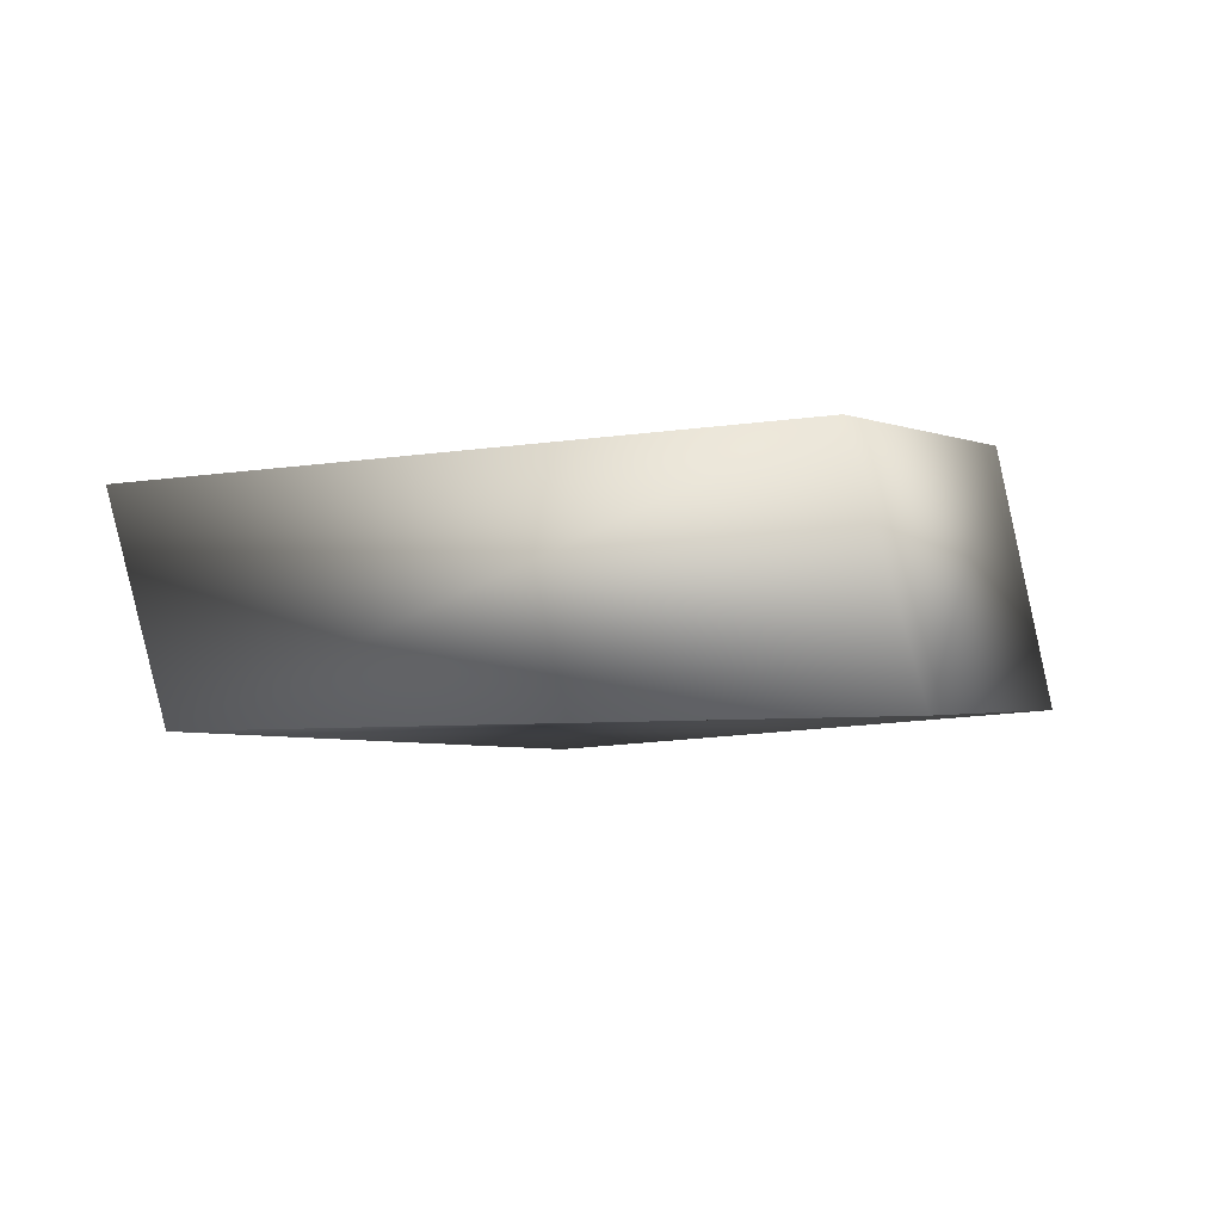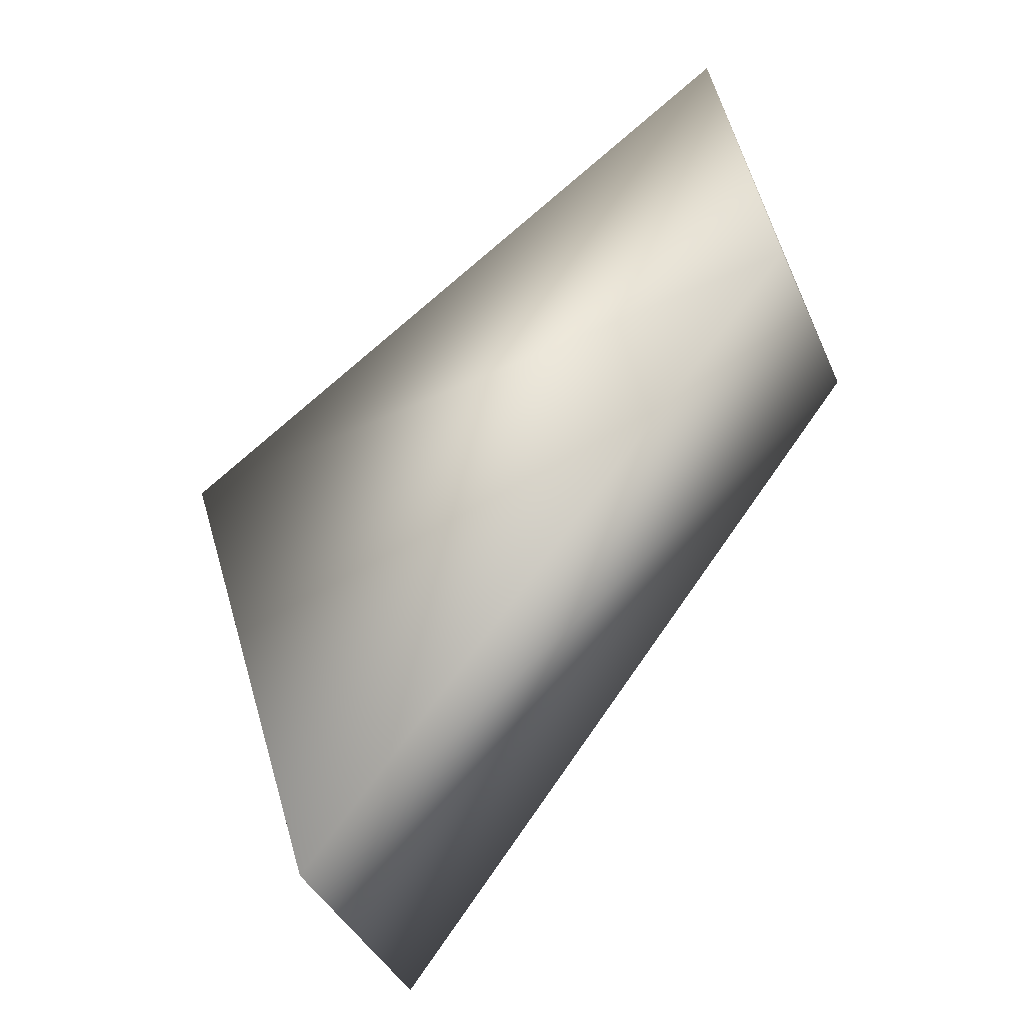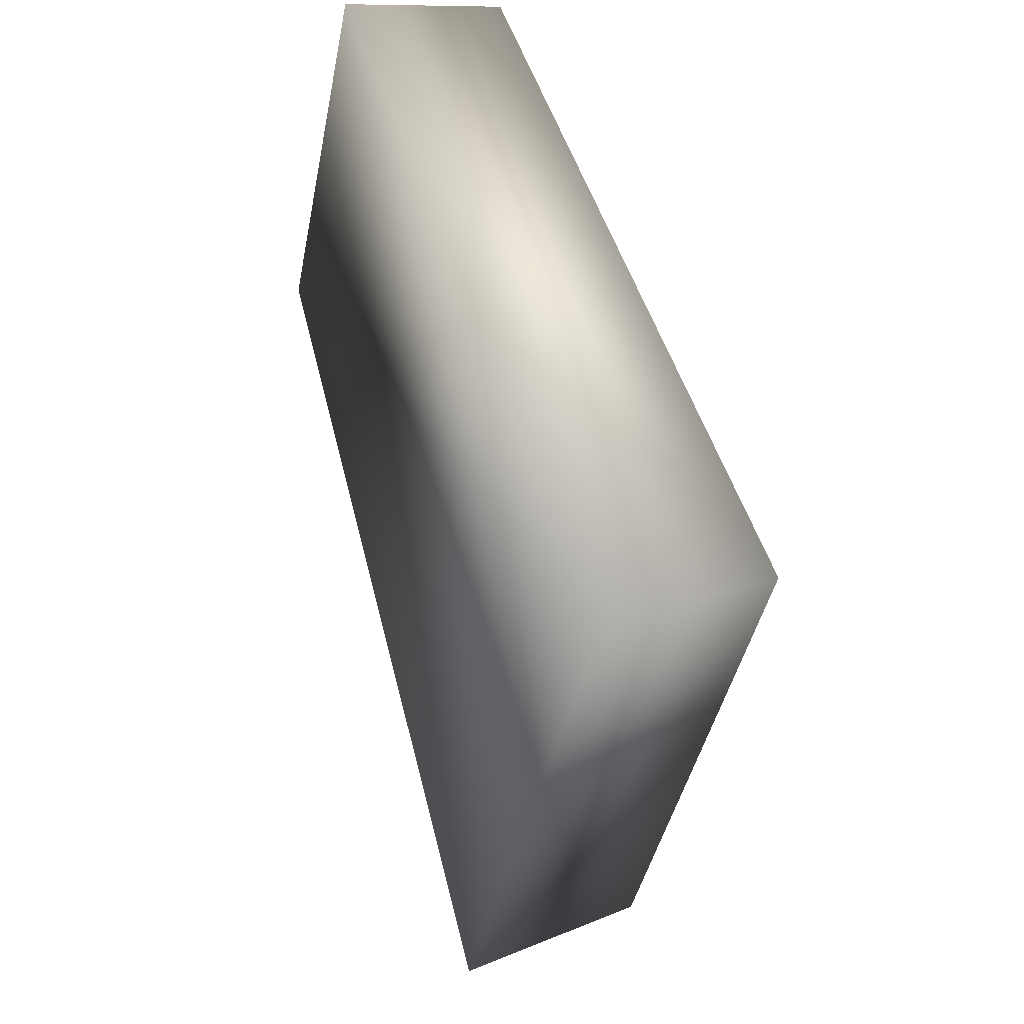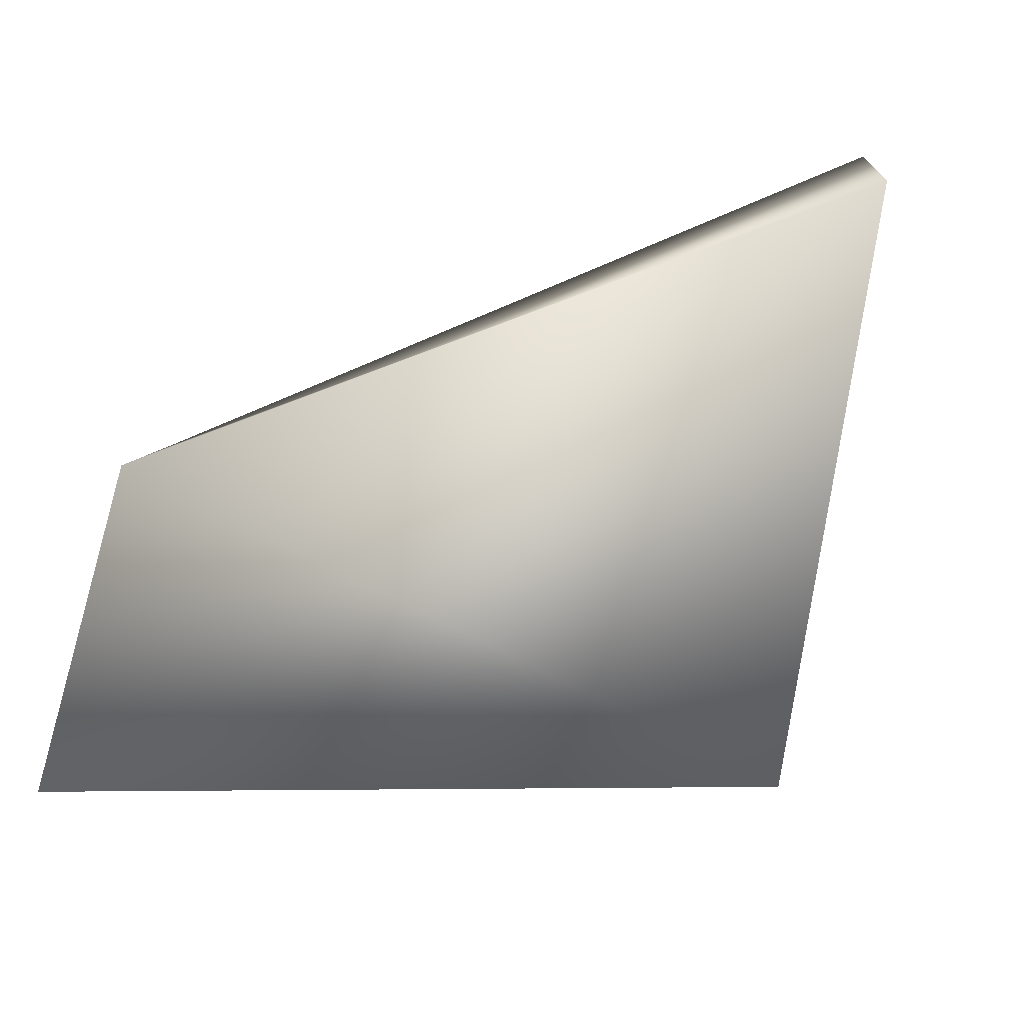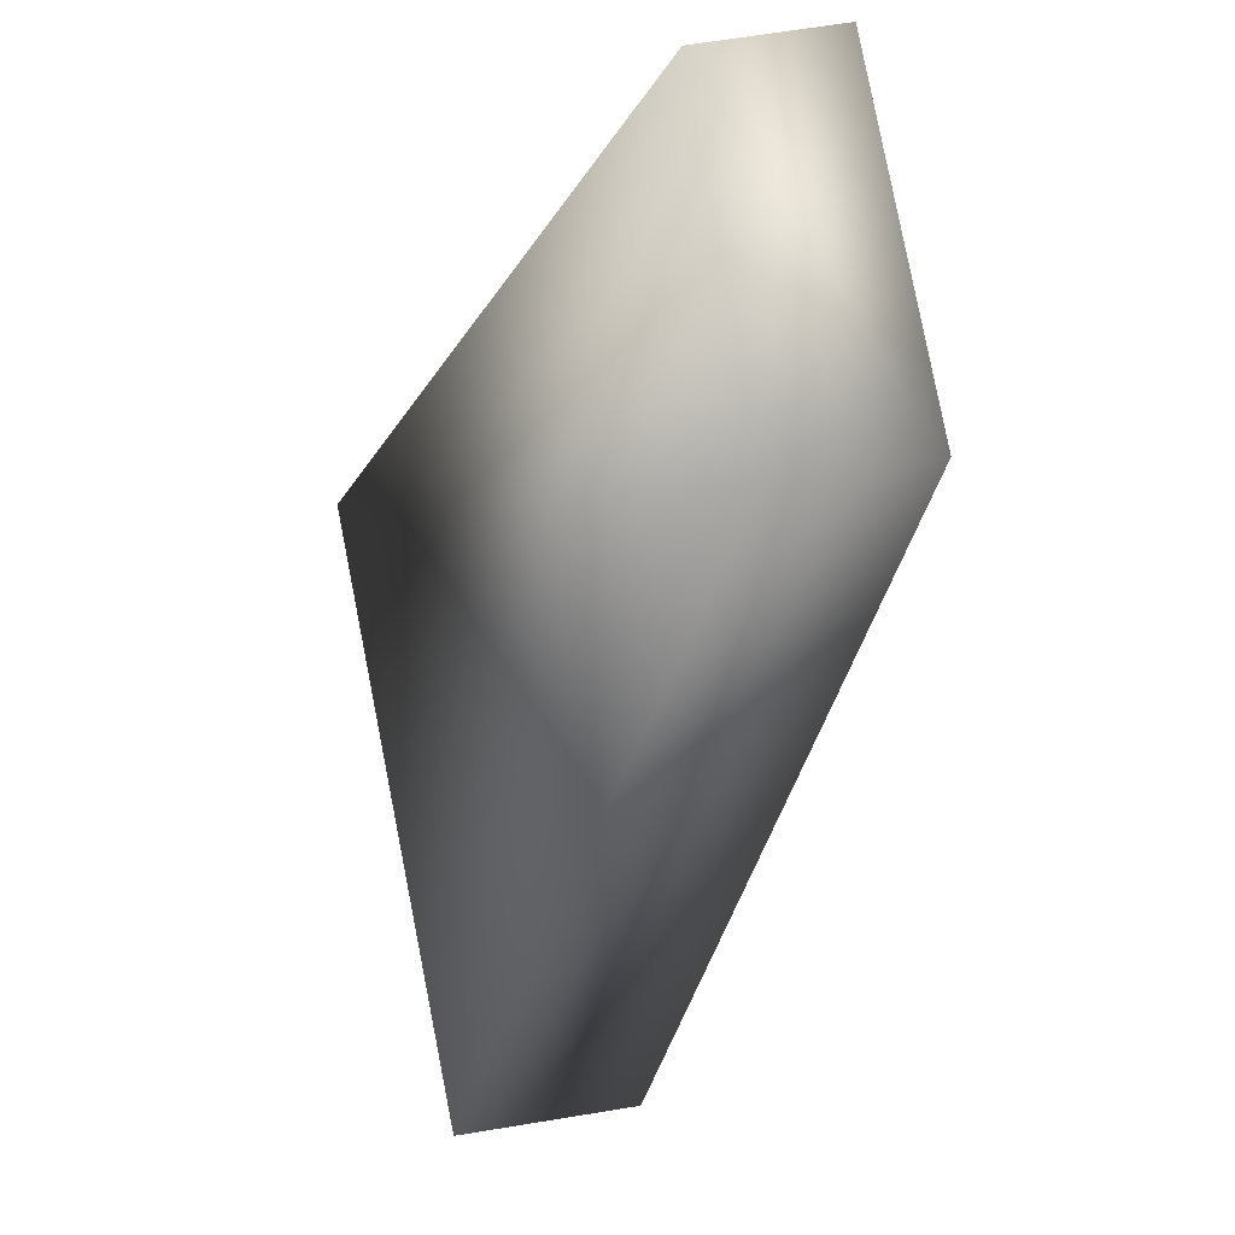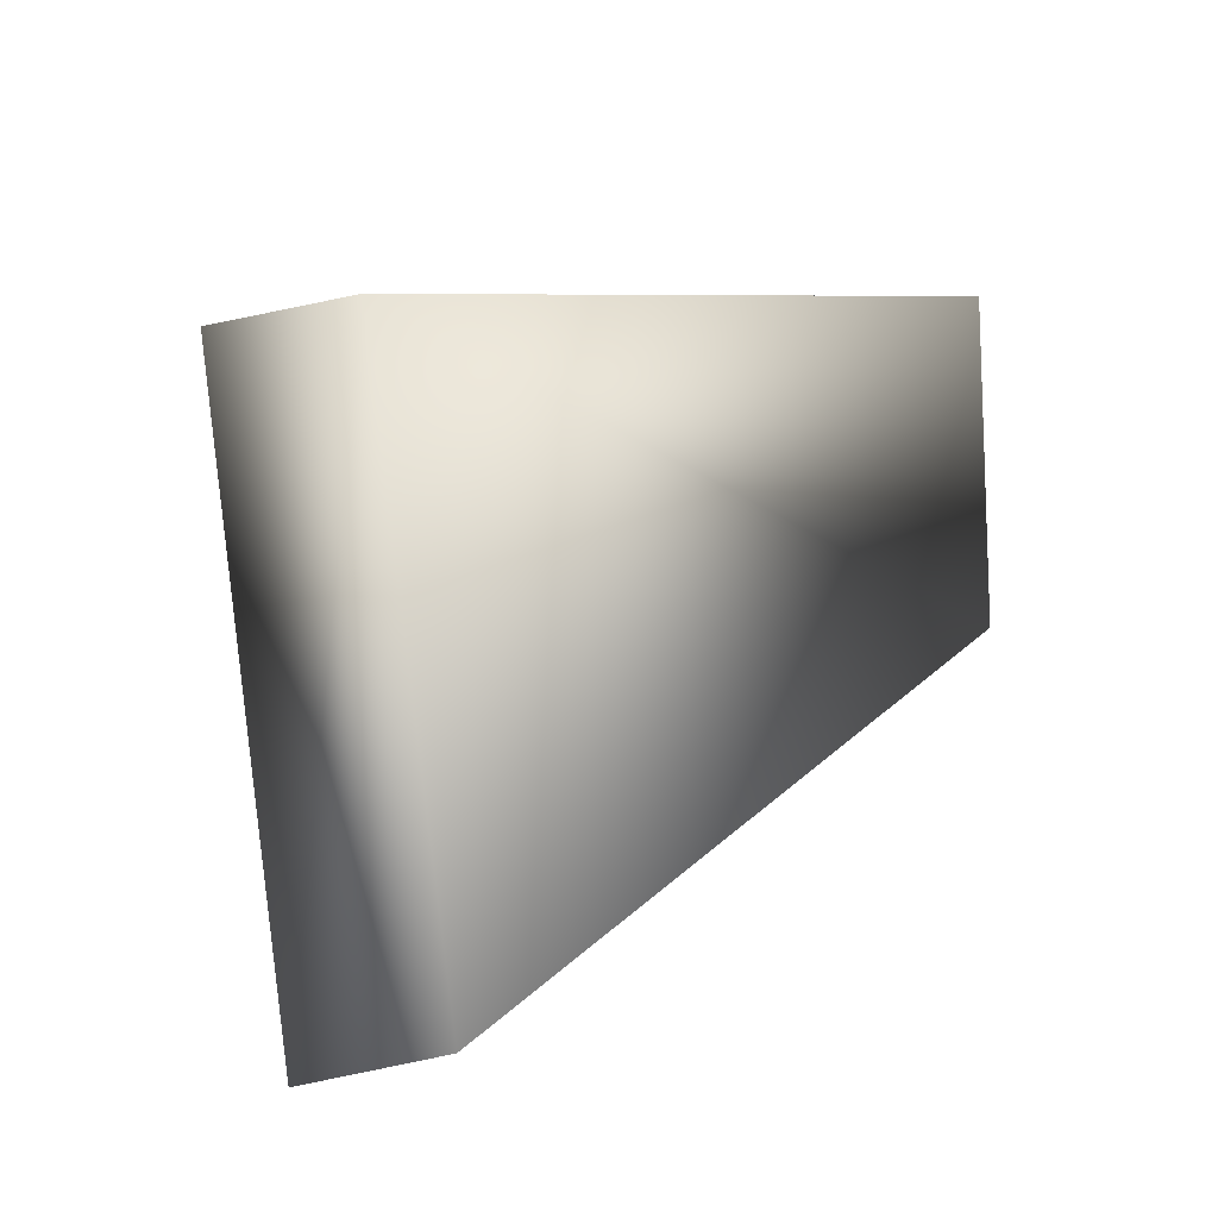
<metadata>
{"format":"obj","ext":"obj","renderer":"f3d","projection":"perspective","resolution":1024,"background":"white","views":[{"elev":-10.0,"azim":-162.9,"up":"+Z"},{"elev":-50.3,"azim":-149.0,"up":"+Y"},{"elev":39.5,"azim":63.8,"up":"+Y"},{"elev":-69.2,"azim":-22.0,"up":"+Z"},{"elev":-6.3,"azim":-121.7,"up":"+Y"},{"elev":-26.6,"azim":141.0,"up":"+Y"}]}
</metadata>
<code>
v -0.07347 0.06708 -0.05235
v -0.08045 -0.0008509 -0.04278
v 0.03526 -0.1053 -0.03219
v 0.06585 0.0151 -0.04251
v -0.06501 0.0803 -0.01292
v -0.07395 0.007936 -0.001467
v 0.03847 -0.1015 0.01047
v 0.07283 0.0261 -0.001935
f 2 1 6
f 3 2 6
f 4 3 7
f 1 4 5
f 1 2 4
f 8 7 6
f 1 5 6
f 3 6 7
f 4 7 8
f 4 8 5
f 2 3 4
f 8 6 5

</code>
